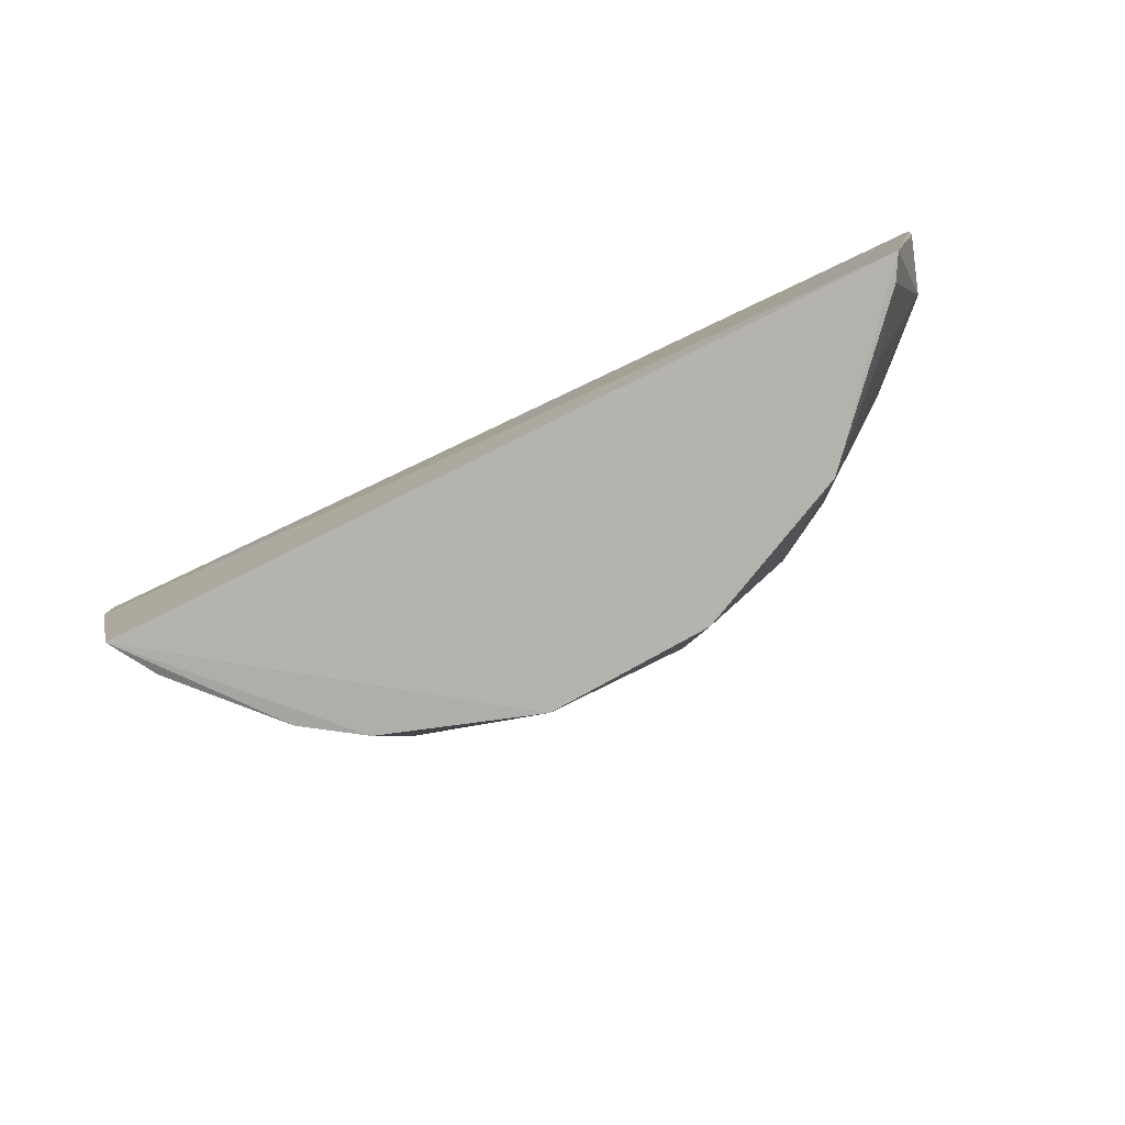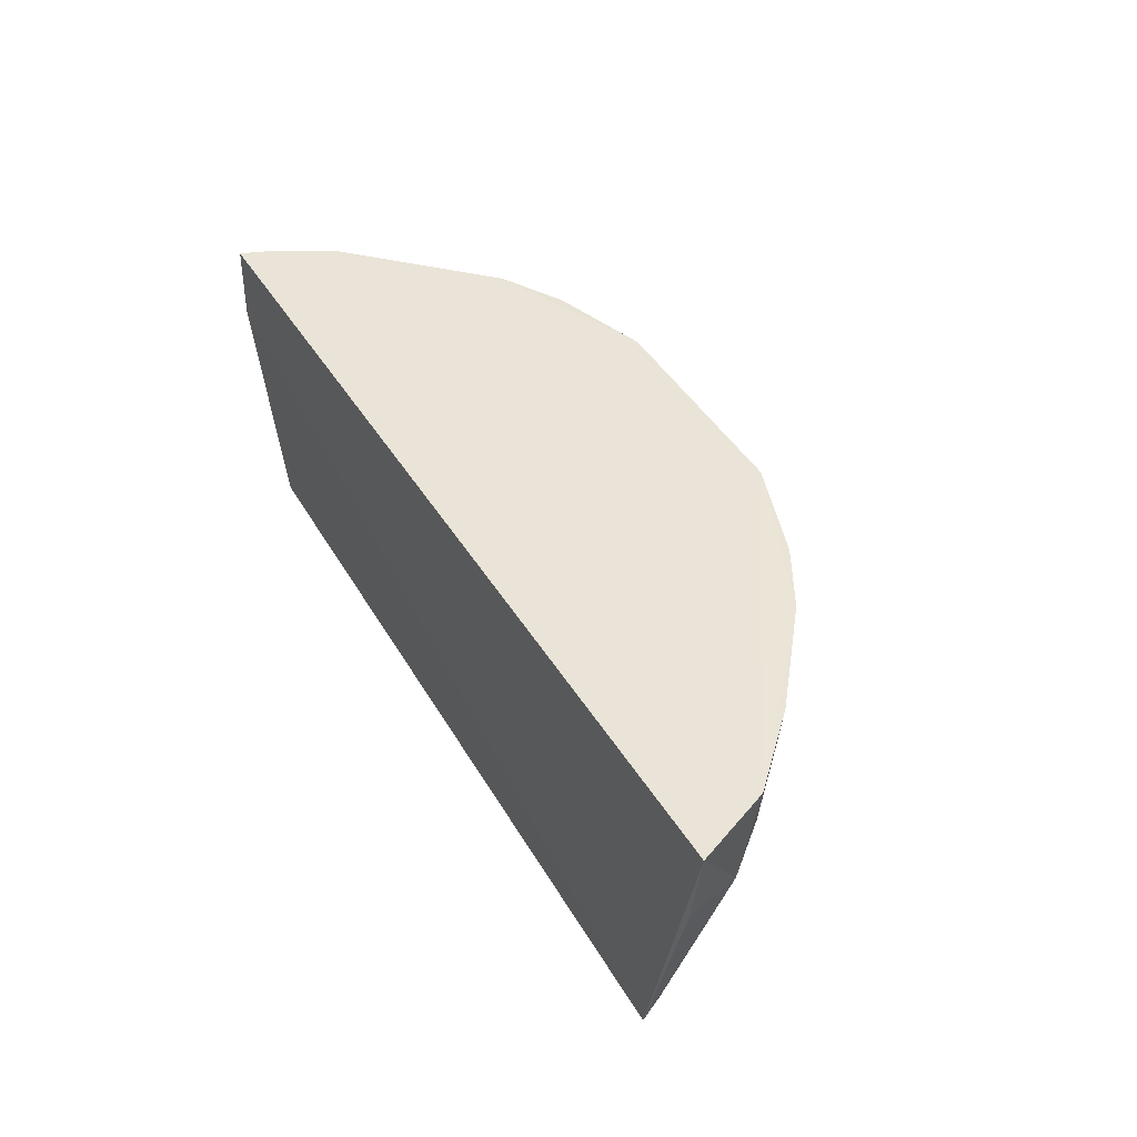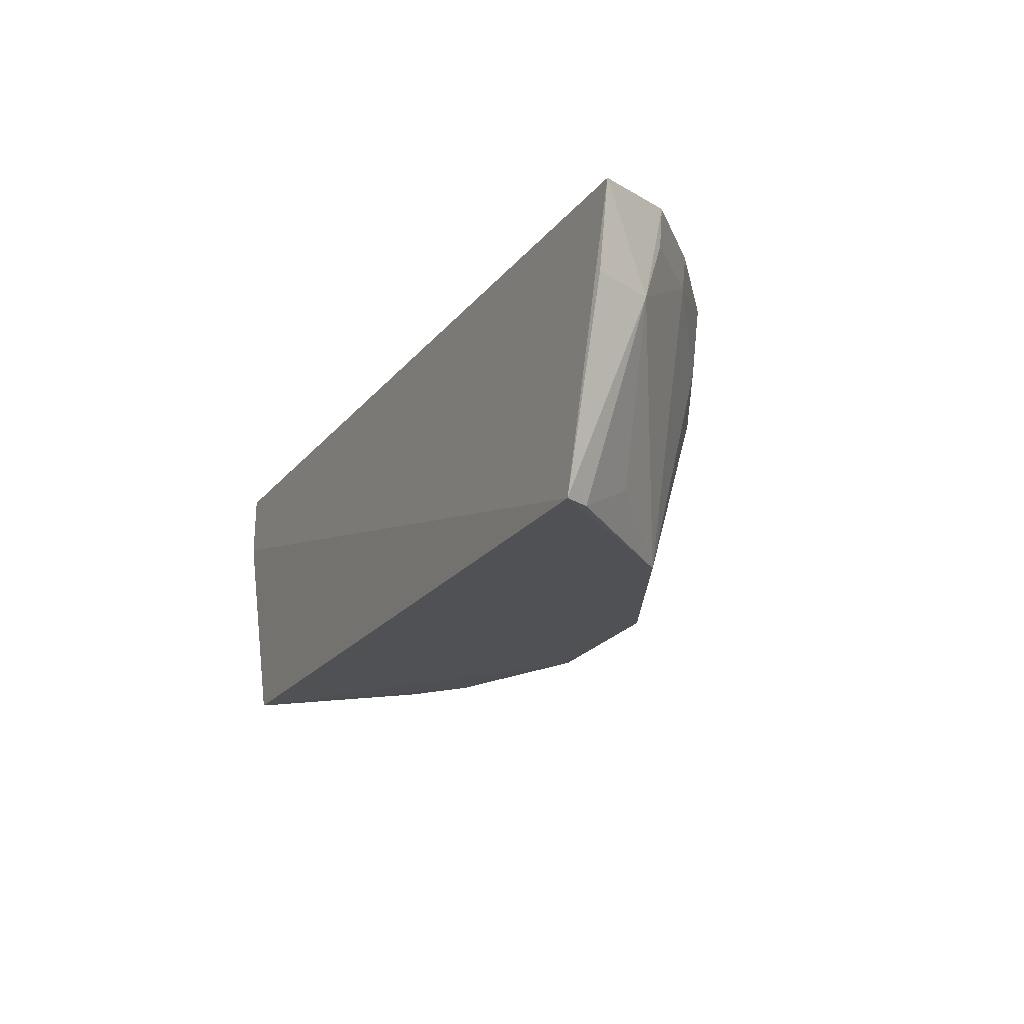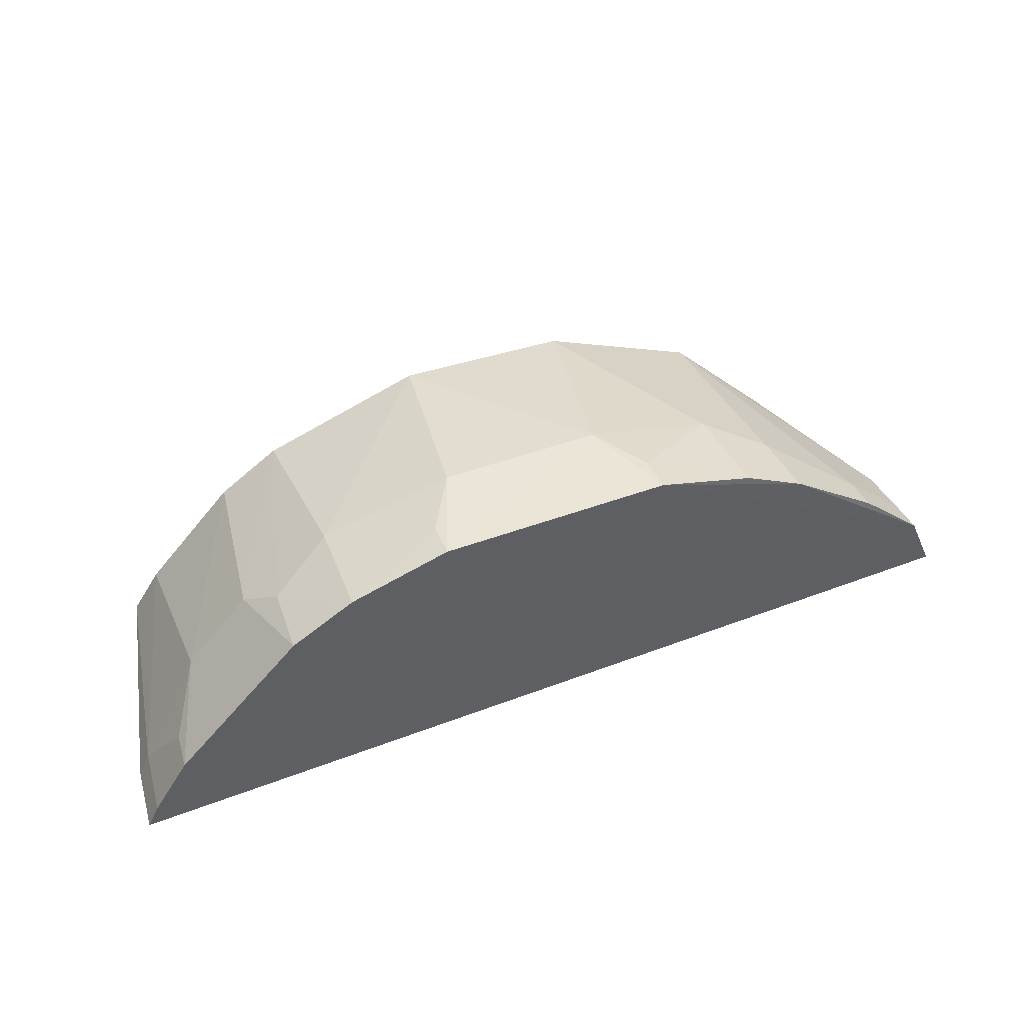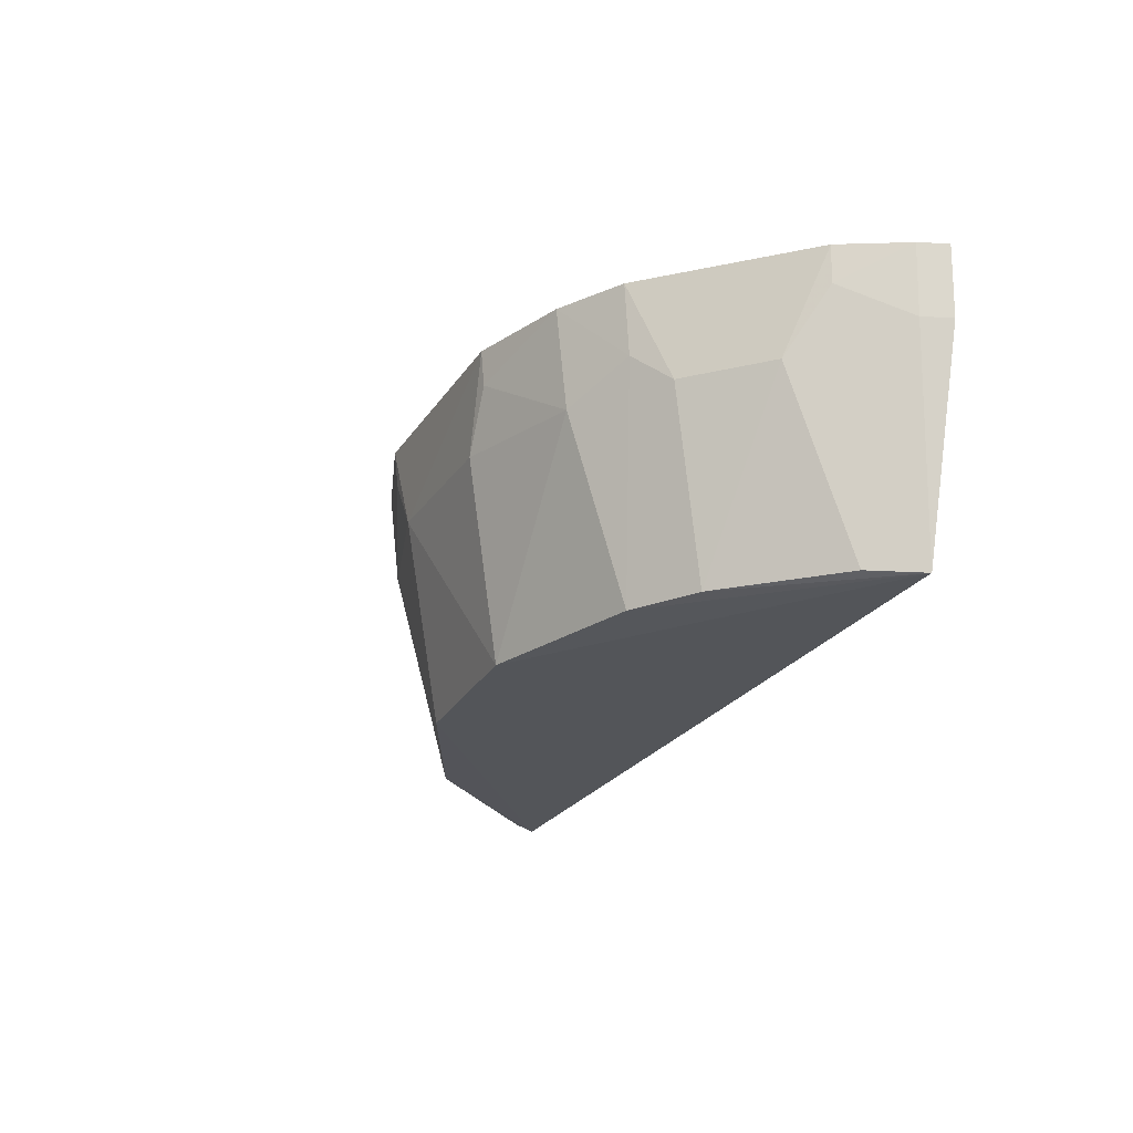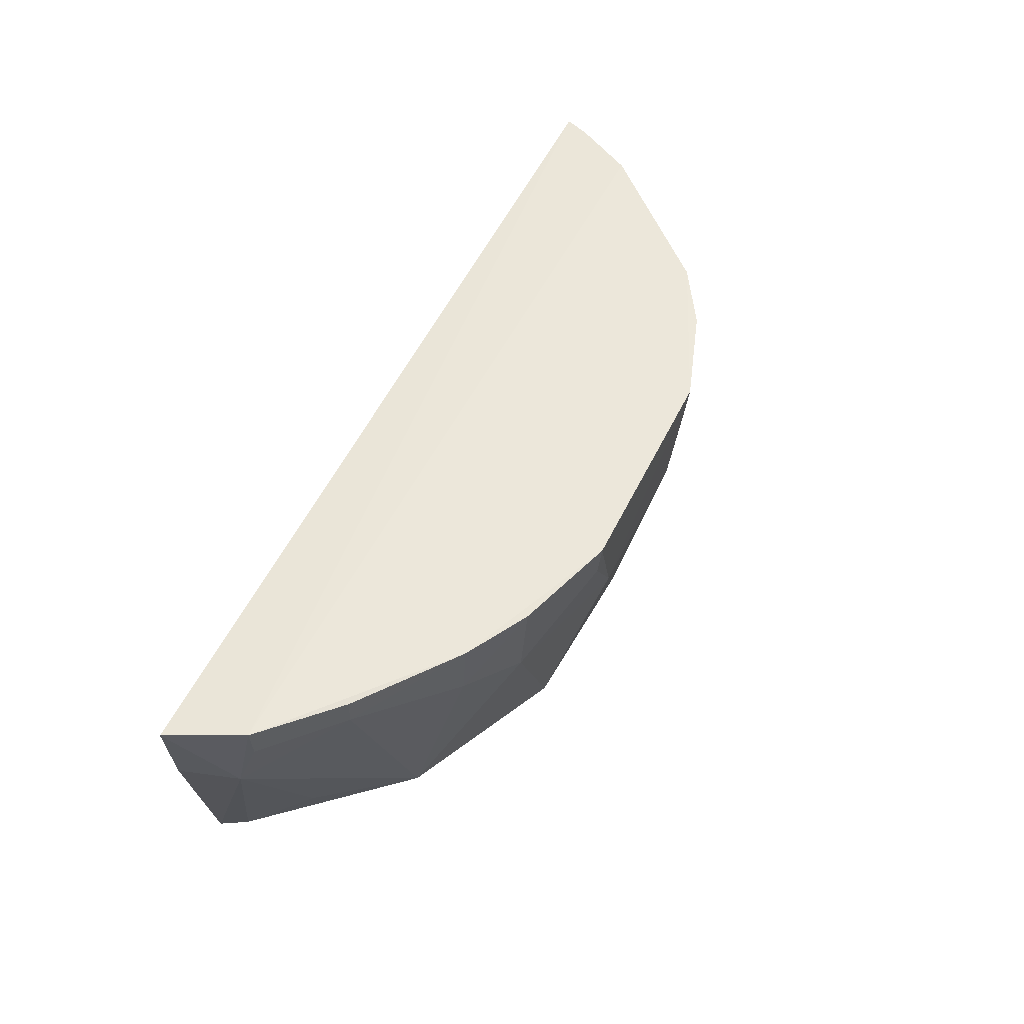
<metadata>
{"format":"obj","ext":"obj","renderer":"f3d","projection":"perspective","resolution":1024,"background":"white","views":[{"elev":-79.9,"azim":25.9,"up":"+Z"},{"elev":43.3,"azim":61.4,"up":"+Z"},{"elev":-19.8,"azim":63.9,"up":"+Z"},{"elev":49.0,"azim":-22.3,"up":"+Y"},{"elev":-24.3,"azim":-115.2,"up":"+Z"},{"elev":52.5,"azim":115.3,"up":"+Z"}]}
</metadata>
<code>
v 0.203 0.0852 -0.2347
v 0.198 0.08418 -0.2714
v 0.09148 0.1916 -0.2336
v -0.04996 0.2062 -0.233
v -0.1952 0.08142 -0.2337
v 0.05029 0.1822 -0.3551
v 0.189 0.117 -0.233
v 0.1783 0.08 -0.3548
v 0.03342 0.2043 -0.2727
v -0.1175 0.1463 -0.354
v 0.04849 0.2061 -0.2327
v 0.1897 0.1084 -0.273
v -0.192 0.07998 -0.2632
v -0.02257 0.1861 -0.3553
v 0.08941 0.1877 -0.2739
v -0.1192 0.1768 -0.2329
v 0.1188 0.1767 -0.2332
v 0.1196 0.1498 -0.3544
v -0.1693 0.08276 -0.3554
v -0.03471 0.2042 -0.2734
v 0.04847 0.2043 -0.2485
v -0.1742 0.1196 -0.2322
v 0.1169 0.1742 -0.2623
v 0.1723 0.09094 -0.3543
v -0.09141 0.1636 -0.3545
v -0.19 0.09301 -0.2332
v -0.1296 0.162 -0.2762
v -0.1867 0.09181 -0.2626
v 0.1587 0.1444 -0.2475
v 0.1563 0.1169 -0.3385
v -0.09061 0.1876 -0.2757
v -0.1569 0.104 -0.3534
v -0.1726 0.119 -0.2477
v 0.1874 0.1168 -0.2485
v 0.1595 0.1454 -0.2337
v -0.04954 0.2047 -0.2482
v -0.09222 0.1927 -0.2333
v -0.1173 0.1741 -0.2627
v -0.1576 0.1328 -0.275
f 7 5 1
f 8 2 1
f 11 9 4
f 12 7 1
f 12 1 2
f 12 2 8
f 13 8 1
f 13 1 5
f 14 9 6
f 14 6 8
f 15 6 9
f 17 11 7
f 17 3 11
f 18 8 6
f 18 6 15
f 19 8 13
f 19 14 8
f 20 4 9
f 20 9 14
f 21 11 3
f 21 3 15
f 21 15 9
f 21 9 11
f 22 11 4
f 22 4 16
f 22 7 11
f 23 15 3
f 23 3 17
f 23 18 15
f 24 12 8
f 24 8 18
f 25 19 10
f 25 14 19
f 26 5 7
f 26 7 22
f 26 13 5
f 27 22 16
f 27 25 10
f 28 19 13
f 28 13 26
f 29 12 18
f 29 18 23
f 29 23 17
f 30 24 18
f 30 18 12
f 30 12 24
f 31 20 14
f 31 14 25
f 32 10 19
f 32 19 28
f 33 28 26
f 33 26 22
f 34 7 12
f 34 12 29
f 35 29 17
f 35 17 7
f 35 34 29
f 35 7 34
f 36 4 20
f 36 20 31
f 37 16 4
f 37 36 31
f 37 4 36
f 38 27 16
f 38 37 31
f 38 16 37
f 38 31 25
f 38 25 27
f 39 27 10
f 39 10 32
f 39 32 28
f 39 28 33
f 39 33 22
f 39 22 27

</code>
